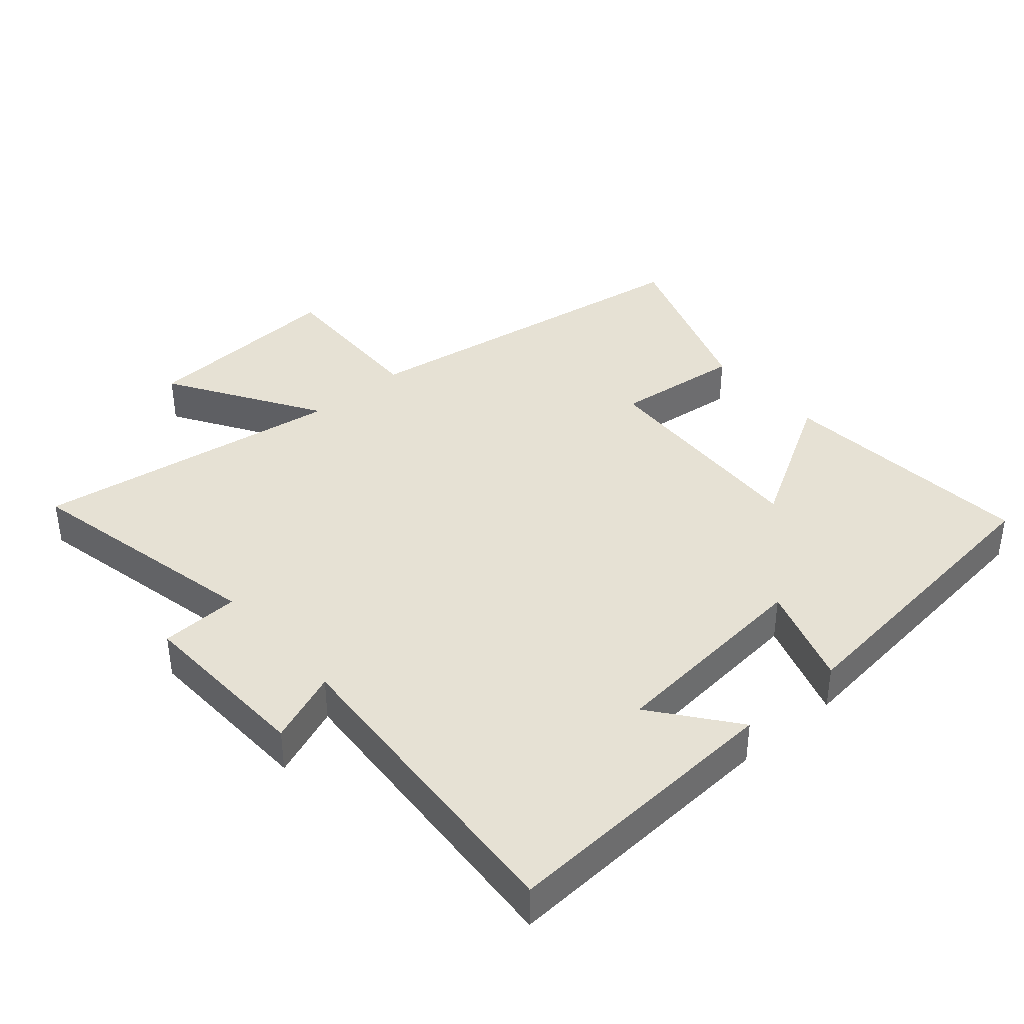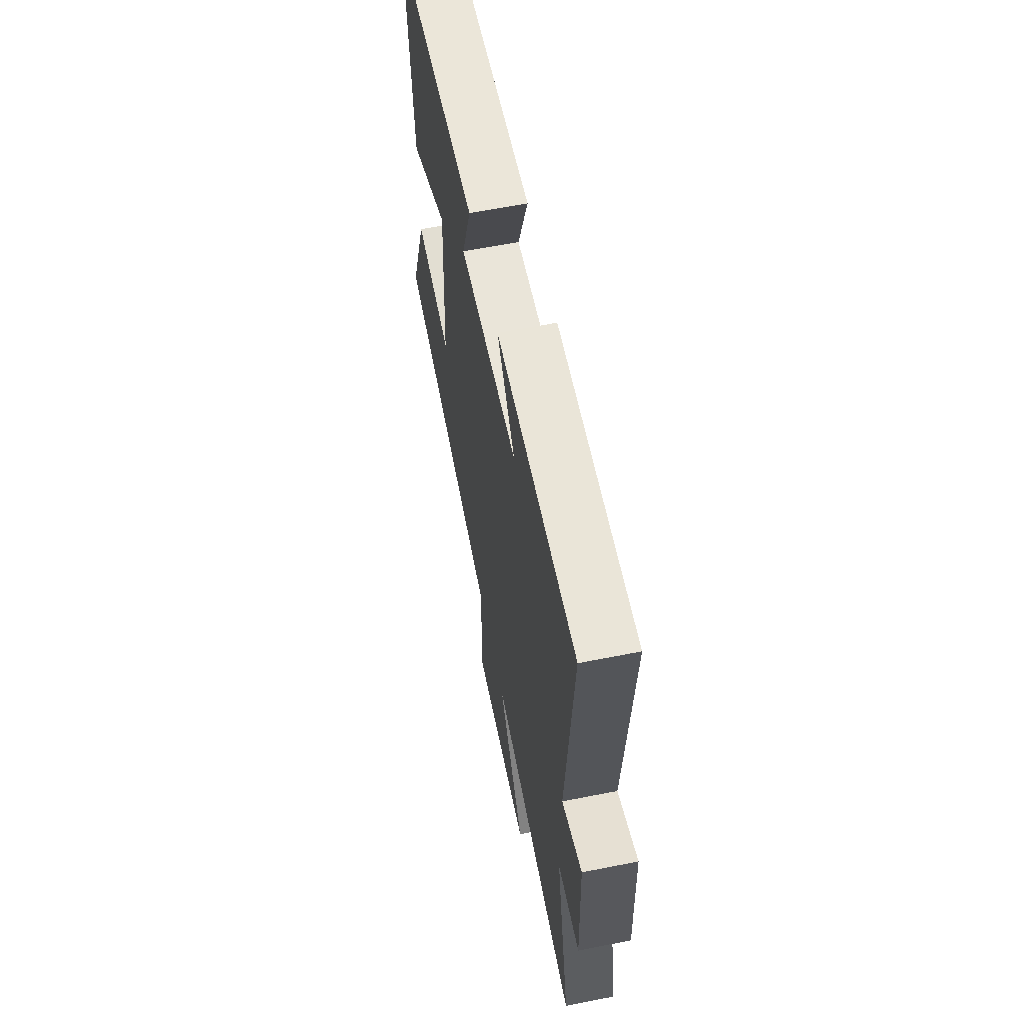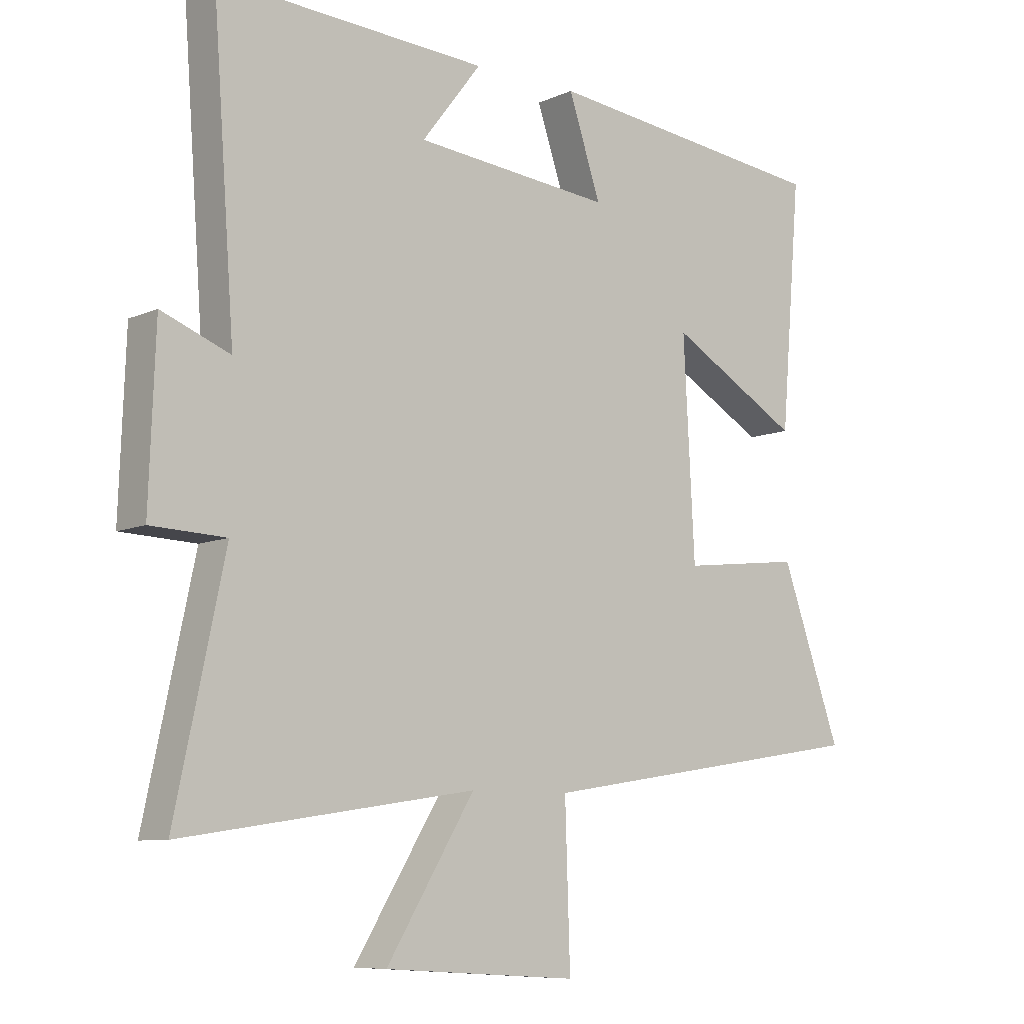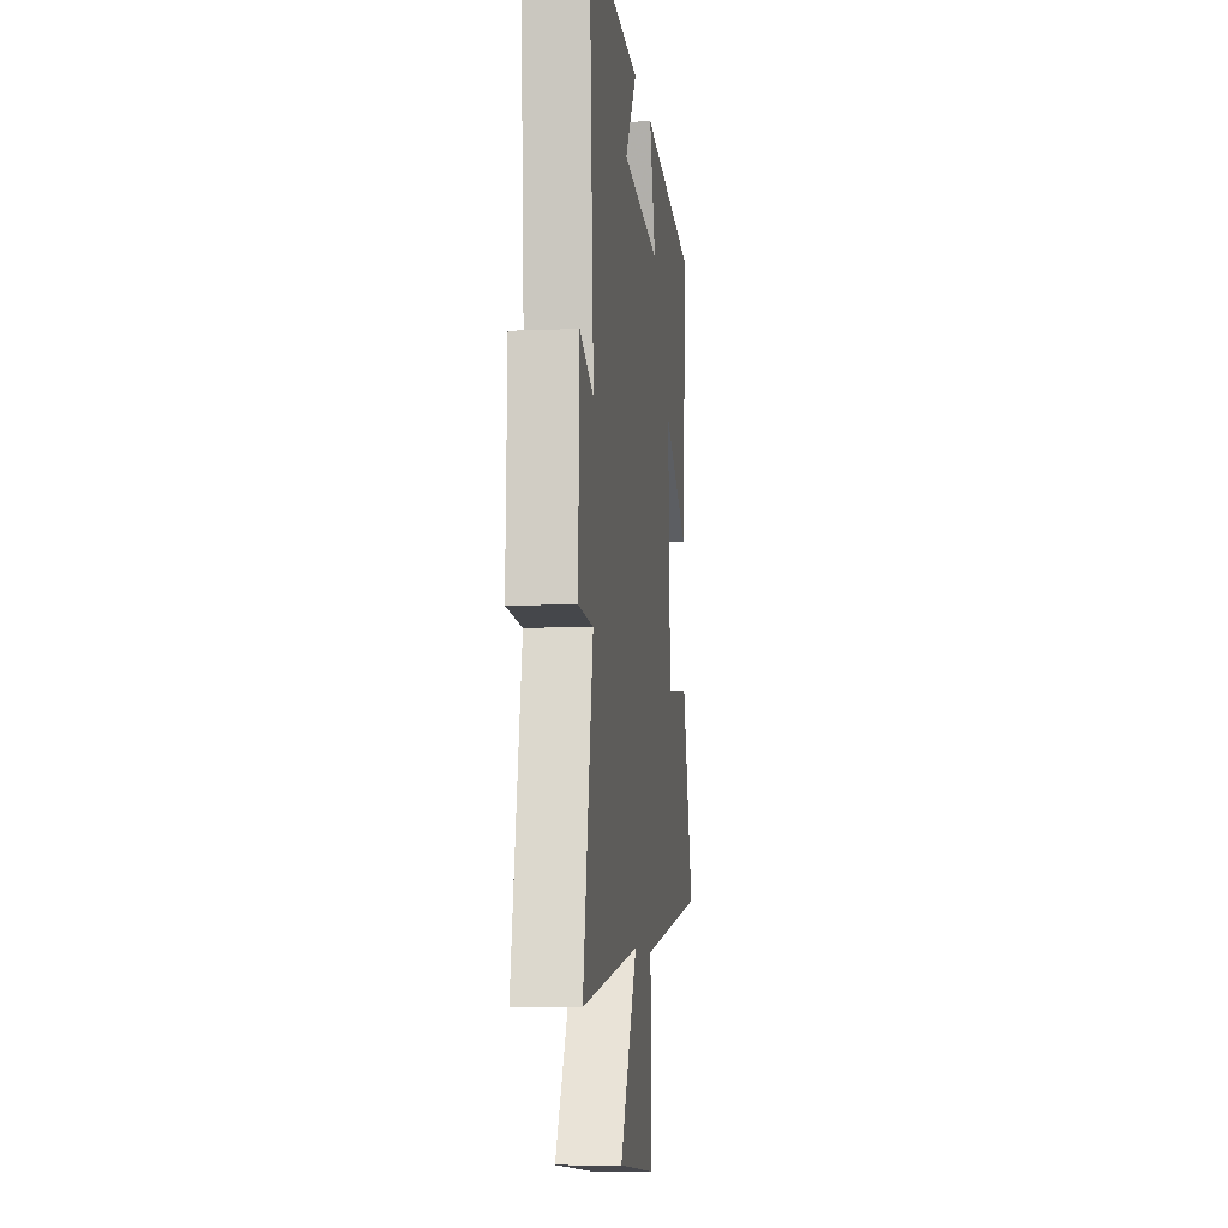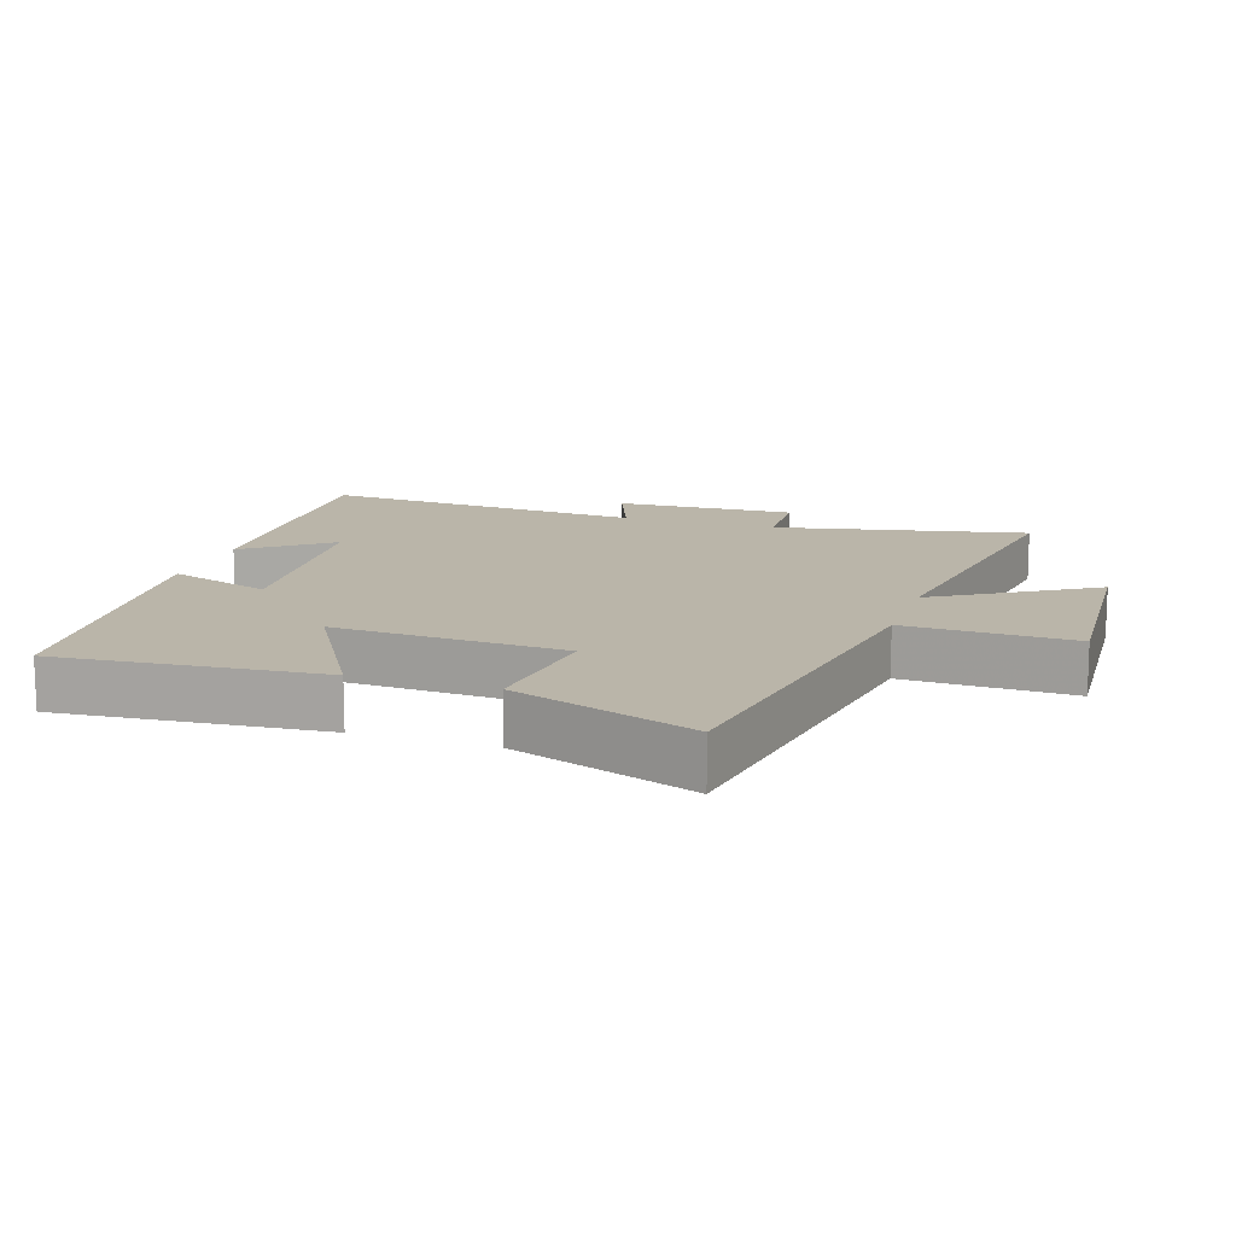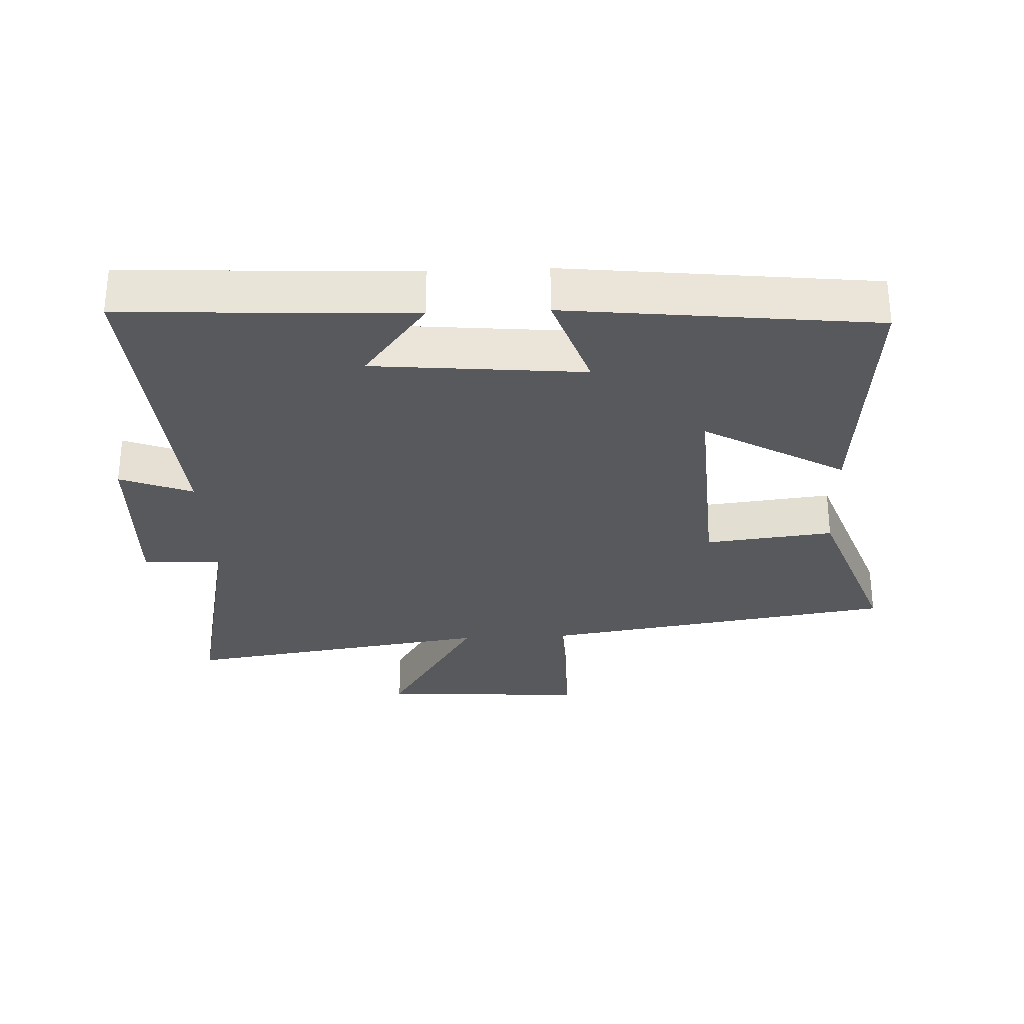
<metadata>
{"format":"obj","ext":"obj","renderer":"f3d","projection":"perspective","resolution":1024,"background":"white","views":[{"elev":39.0,"azim":-41.1,"up":"+Y"},{"elev":61.9,"azim":-101.4,"up":"+Z"},{"elev":-8.5,"azim":-40.0,"up":"+Z"},{"elev":-8.2,"azim":-83.5,"up":"+Z"},{"elev":13.5,"azim":108.3,"up":"+Y"},{"elev":-29.5,"azim":2.6,"up":"+Y"}]}
</metadata>
<code>
v 0.597 0.07 -0.416
v 0.054 0.07 -0.5
v 0.062 0.07 -0.75
v -0.25 0.07 -0.73
v -0.108 0.07 -0.5
v -0.579 0.07 -0.57
v -0.5 0.07 -0.197
v -0.62 0.07 -0.192
v -0.61 0.07 0.078
v -0.5 0.07 0.035
v -0.536 0.07 0.523
v -0.101 0.07 0.5
v -0.197 0.07 0.375
v 0.121 0.07 0.345
v 0.069 0.07 0.5
v 0.533 0.07 0.448
v 0.5 0.07 0.056
v 0.288 0.07 0.178
v 0.306 0.07 -0.166
v 0.5 0.07 -0.144
v 0.597 0 -0.416
v 0.054 0 -0.5
v 0.062 0 -0.75
v -0.25 0 -0.73
v -0.108 0 -0.5
v -0.579 0 -0.57
v -0.5 0 -0.197
v -0.62 0 -0.192
v -0.61 0 0.078
v -0.5 0 0.035
v -0.536 0 0.523
v -0.101 0 0.5
v -0.197 0 0.375
v 0.121 0 0.345
v 0.069 0 0.5
v 0.533 0 0.448
v 0.5 0 0.056
v 0.288 0 0.178
v 0.306 0 -0.166
v 0.5 0 -0.144
f 19 20 1 2
f 18 19 2
f 15 16 17 18
f 14 15 18
f 13 14 18 2
f 10 11 12 13
f 10 13 2
f 7 8 9 10
f 7 10 2
f 5 6 7
f 5 7 2
f 2 3 4 5
f 22 21 40 39
f 22 39 38
f 38 37 36 35
f 38 35 34
f 22 38 34 33
f 33 32 31 30
f 22 33 30
f 30 29 28 27
f 22 30 27
f 27 26 25
f 22 27 25
f 25 24 23 22
f 1 21 22 2
f 2 22 23 3
f 3 23 24 4
f 4 24 25 5
f 5 25 26 6
f 6 26 27 7
f 7 27 28 8
f 8 28 29 9
f 9 29 30 10
f 10 30 31 11
f 11 31 32 12
f 12 32 33 13
f 13 33 34 14
f 14 34 35 15
f 15 35 36 16
f 16 36 37 17
f 17 37 38 18
f 18 38 39 19
f 19 39 40 20
f 20 40 21 1

</code>
